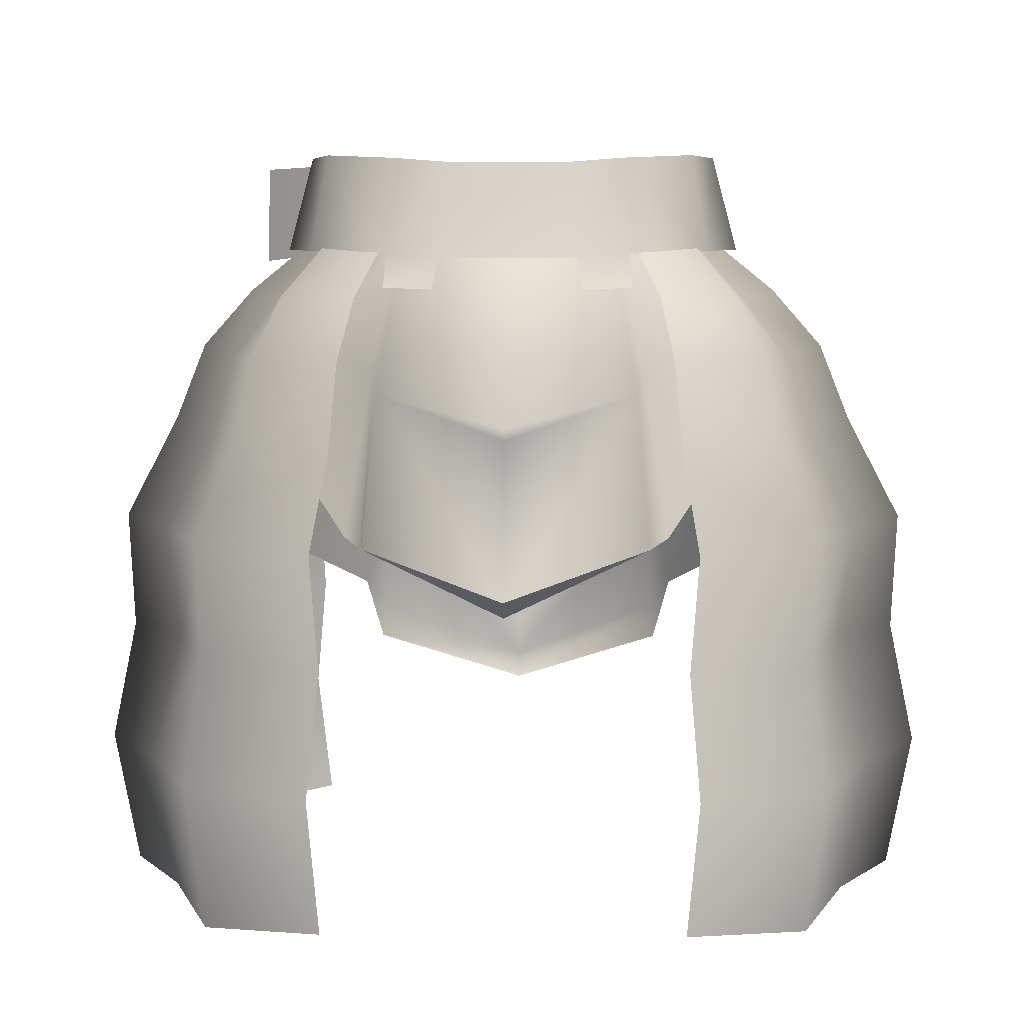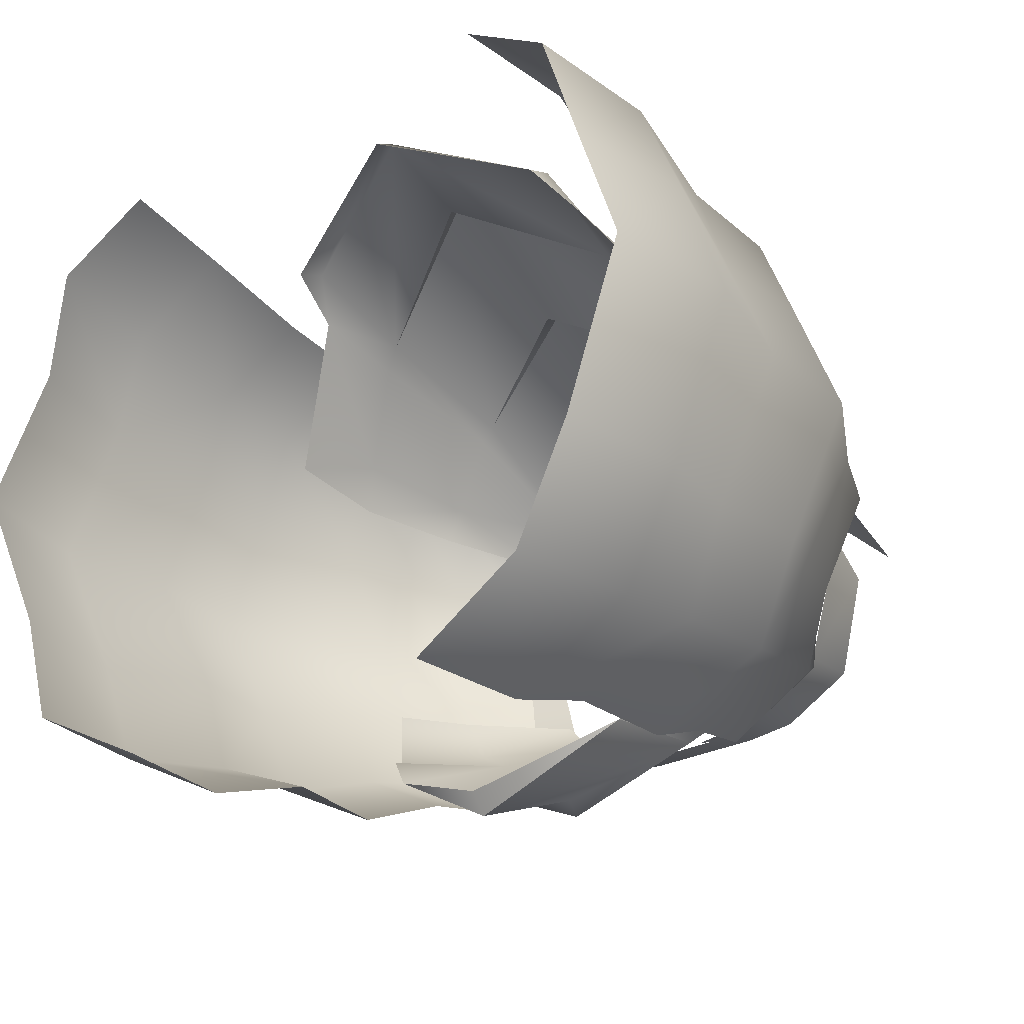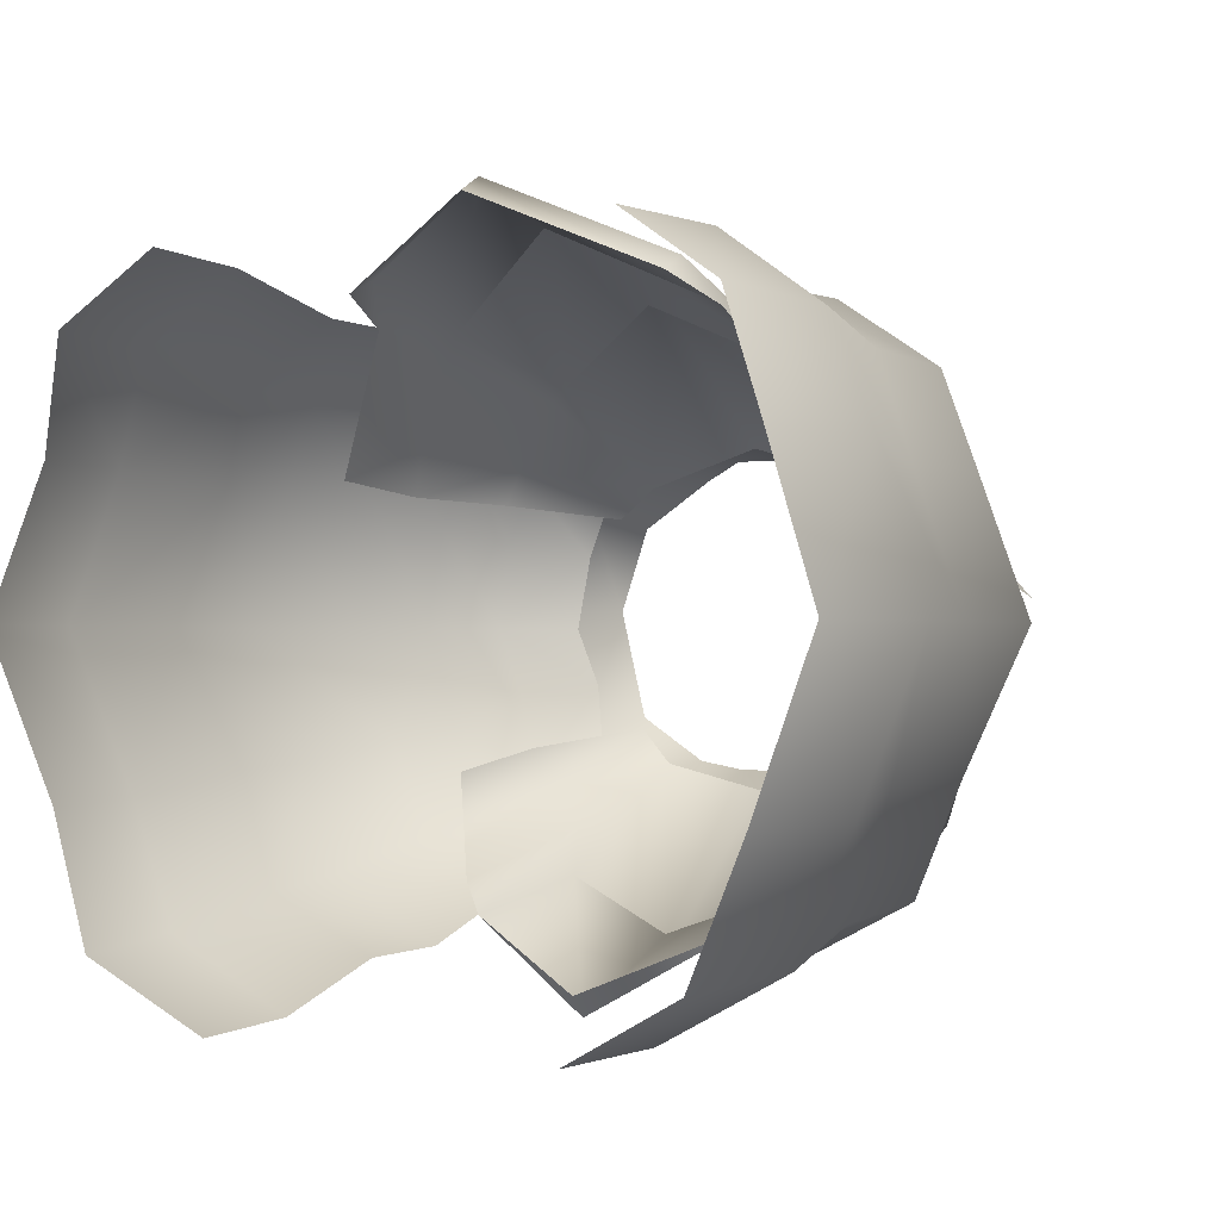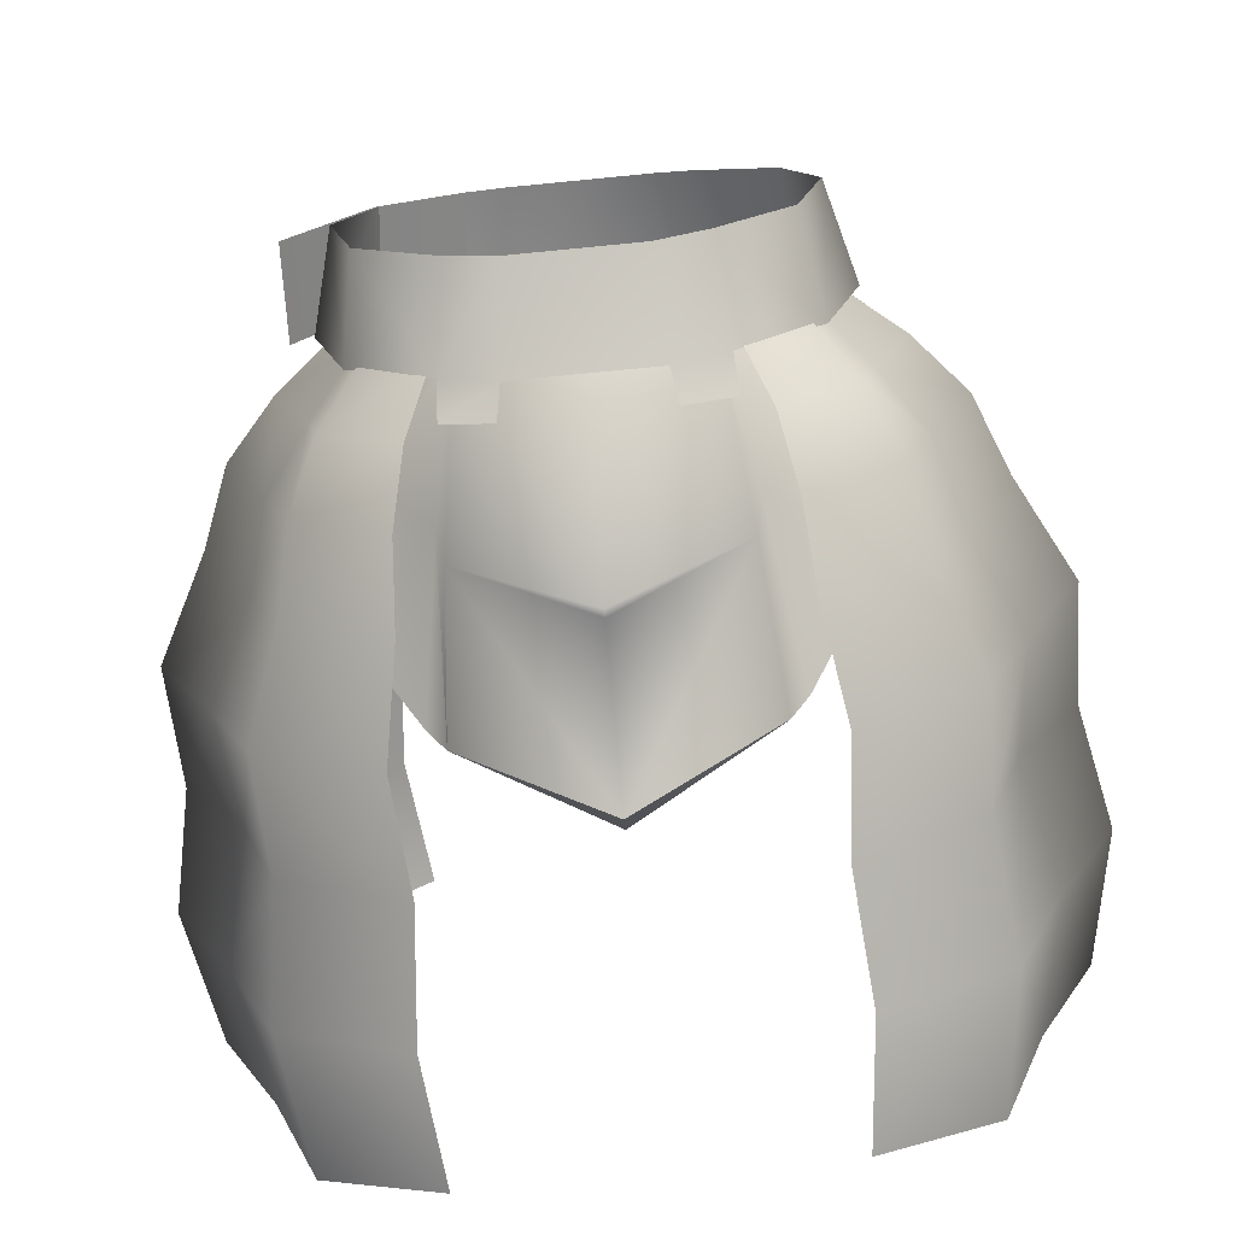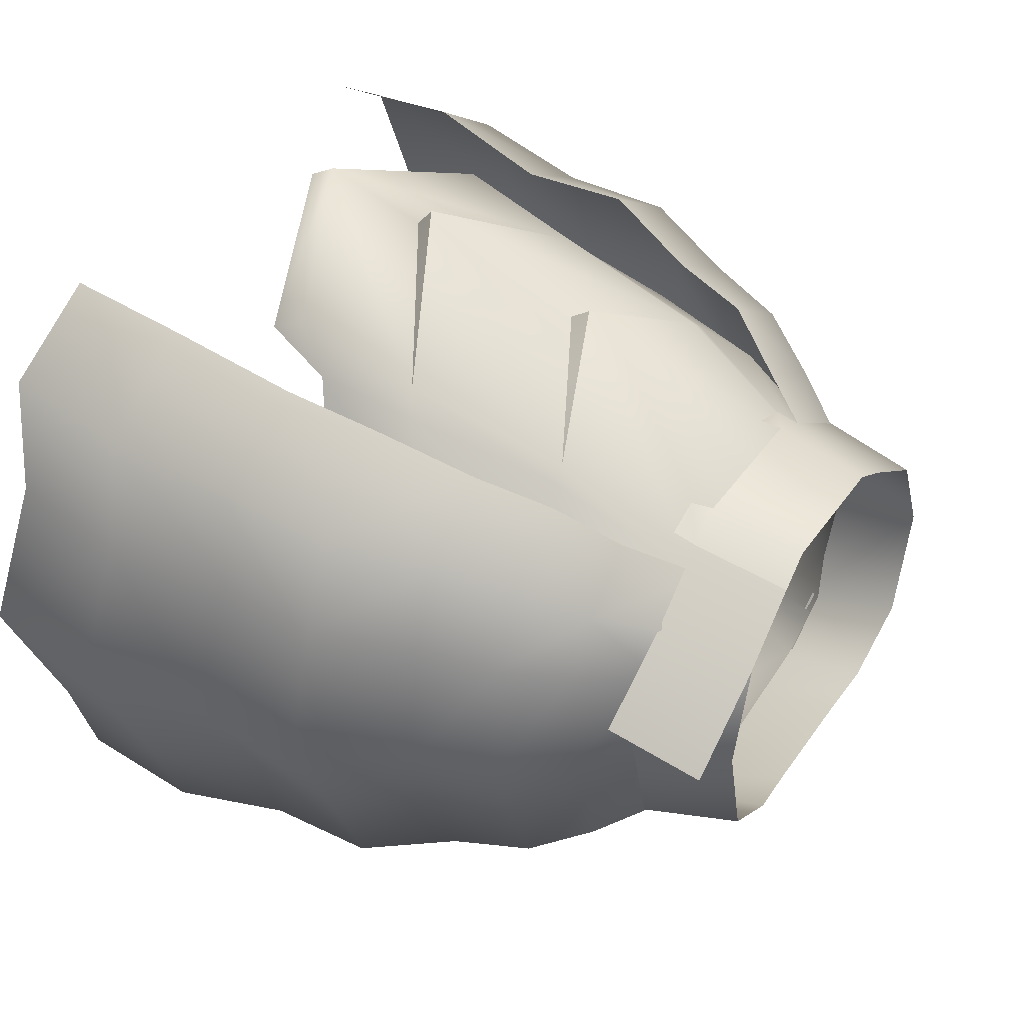
<metadata>
{"format":"obj","ext":"obj","renderer":"f3d","projection":"perspective","resolution":1024,"background":"white","views":[{"elev":6.2,"azim":-178.6,"up":"+Y"},{"elev":-28.5,"azim":37.4,"up":"+Z"},{"elev":-0.9,"azim":31.2,"up":"+Z"},{"elev":-71.6,"azim":-174.4,"up":"+Z"},{"elev":40.2,"azim":121.3,"up":"+Z"}]}
</metadata>
<code>
g mesh00
v -15.59 -7.527 18.6
v -22.04 -7.307 14.61
v -17.59 -14.44 21.31
v -16.97 3.8 -10.88
v -21.26 -1.138 -7.169
v -18.03 3.301 -5.512
v -24.46 -0.3557 0.2176
v -24.42 -22.67 16.96
v -25.76 -31.93 18.54
v -18.11 -31.52 23.85
v -16.96 -41.44 23.97
v -14.24 -1.726 17.25
v -22.04 -7.307 14.61
v -20.14 -1.329 13.27
v -22.22 -1.563 7.846
v -19.05 2.761 6.745
v -20.67 3.986 0.2307
v -14.85 7.8 5.755
v -15.97 7.8 0.2307
v -18.11 -31.52 23.85
v -17.1 -22.48 21.34
v -24.42 -22.67 16.96
v -24.91 -14.42 16.47
v -23.64 -7.395 8.42
v -22.22 -1.563 7.846
v -20.67 3.986 0.2307
v -14.14 7.8 -4.129
v -16.97 3.8 -10.88
v -13.77 7.8 -8.482
v -9.305 7.8 -10.94
v -9.305 7.8 -10.94
v -11.3 3.634 -14.35
v -16.97 3.8 -10.88
v -19.01 -0.7384 -13.46
v -21.26 -1.138 -7.169
v -22.78 -7.086 -8.064
v -24.46 -0.3557 0.2176
v -26.77 -6.206 0.2307
v -23.64 -7.395 8.42
v -27.43 -14.2 9.618
v -24.91 -14.42 16.47
v -26.6 -22.16 9.735
v -24.42 -22.67 16.96
v -28.53 -31.1 10.87
v -25.76 -31.93 18.54
v -24.24 -42.06 19.09
v -16.96 -41.44 23.97
f 1 2 3
f 4 5 6
f 6 5 7
f 8 9 10
f 10 9 11
f 1 12 13
f 13 12 14
f 13 14 15
f 15 14 16
f 15 16 17
f 17 16 18
f 17 18 19
f 20 21 22
f 22 21 3
f 22 3 23
f 23 3 2
f 23 2 24
f 24 2 25
f 24 25 7
f 7 25 26
f 7 26 6
f 6 26 27
f 6 27 28
f 28 27 29
f 28 29 30
f 31 32 33
f 33 32 34
f 33 34 35
f 35 34 36
f 35 36 37
f 37 36 38
f 37 38 39
f 39 38 40
f 39 40 41
f 41 40 42
f 41 42 43
f 43 42 44
f 43 44 45
f 45 44 46
f 45 46 47
v -17.26 3.149 11.11
v -20.14 -1.329 13.27
v -14.24 -1.726 17.25
v -14.14 7.8 -4.129
v -20.67 3.986 0.2307
v -15.97 7.8 0.2307
v -11.97 2.58 14.06
v -17.26 3.149 11.11
v -8.739 7.818 11.07
v -13.48 7.814 9.288
v -13.48 7.814 9.288
v -14.85 7.8 5.755
v -17.26 3.149 11.11
v -19.05 2.761 6.745
v -20.14 -1.329 13.27
f 48 49 50
f 51 52 53
f 50 54 55
f 55 54 56
f 55 56 57
f 58 59 60
f 60 59 61
f 60 61 62
v 14.85 7.8 5.755
v 19.05 2.761 6.745
v 20.67 3.986 0.2307
v 24.29 -42.06 19.09
v 18.16 -31.52 23.85
v 17.01 -41.44 23.97
v 21.31 -1.138 -7.169
v 19.07 -0.7384 -13.46
v 18.03 3.301 -5.512
v 16.97 3.8 -10.88
v 14.85 7.8 5.755
v 20.67 3.986 0.2307
v 15.97 7.8 0.2307
v 14.14 7.8 -4.129
v 13.05 -41.16 -25.6
v 13.96 -31.61 -25.38
v 21.91 -42.03 -20.83
v 22.35 -22.39 -18.28
v 22.86 -14.01 -17.5
v 25.12 -22.13 -9.862
v 18.16 -31.52 23.85
v 25.81 -31.93 18.54
v 17.15 -22.48 21.34
v 23.69 -7.395 8.42
v 22.09 -7.307 14.61
v 27.48 -14.2 9.618
v 24.97 -14.42 16.47
v 24.48 -22.67 16.96
v 30.43 -22.81 0.2176
v 25.12 -22.13 -9.862
v 26.17 -14.03 -9.678
v 22.83 -7.086 -8.064
v 20.3 -6.784 -14.91
v 26.83 -6.206 0.2307
v 23.69 -7.395 8.42
v 30.88 -13.94 0.2176
v 26.65 -22.16 9.735
v 26.65 -22.16 9.735
v 30.43 -22.81 0.2176
v 30.88 -13.94 0.2176
v 26.17 -14.03 -9.678
v 26.83 -6.206 0.2307
v 21.31 -1.138 -7.169
v 19.07 -0.7384 -13.46
v 24.48 -22.67 16.96
v 25.81 -31.93 18.54
v 26.65 -22.16 9.735
v 28.58 -31.1 10.87
v 30.43 -22.81 0.2176
v 32.33 -32 0.2176
v 27.23 -31.2 -11.48
v 23.42 -31.76 -20.3
v 9.305 7.8 -10.94
v 13.77 7.8 -8.482
v 16.97 3.8 -10.88
v 18.03 3.301 -5.512
v 21.31 -1.138 -7.169
v 24.51 -0.3557 0.2176
v 26.83 -6.206 0.2307
v 22.28 -1.563 7.846
v 23.69 -7.395 8.42
v 20.2 -1.329 13.27
v 22.09 -7.307 14.61
v 15.65 -7.527 18.6
v 24.97 -14.42 16.47
v 17.65 -14.44 21.31
v 17.15 -22.48 21.34
v 24.29 -42.06 19.09
v 26.46 -40.94 10.85
v 28.58 -31.1 10.87
v 30.39 -42.08 0.2307
v 32.33 -32 0.2176
v 25.44 -41.18 -11.56
v 13.96 -31.61 -25.38
v 13.32 -22.95 -22.24
v 22.86 -14.01 -17.5
v 13.96 -14.5 -22.2
v 12.79 -7.179 -19
v 12.3 -1.02 -17.74
v 11.3 3.634 -14.35
v 9.305 7.8 -10.94
f 63 64 65
f 66 67 68
f 69 70 71
f 71 70 72
f 73 74 75
f 75 74 76
f 77 78 79
f 80 81 82
f 83 84 85
f 86 87 88
f 88 87 89
f 88 89 90
f 91 92 93
f 93 92 81
f 93 81 94
f 94 81 95
f 96 97 98
f 98 97 88
f 98 88 99
f 99 88 90
f 100 101 102
f 102 101 103
f 102 103 104
f 104 103 94
f 104 94 105
f 105 94 95
f 105 95 106
f 89 85 107
f 107 85 108
f 107 108 109
f 109 108 110
f 109 110 111
f 111 110 112
f 111 112 82
f 82 112 113
f 82 113 80
f 80 113 114
f 115 116 117
f 117 116 76
f 117 76 118
f 118 76 65
f 118 65 119
f 119 65 120
f 119 120 121
f 121 120 122
f 121 122 123
f 123 122 124
f 123 124 125
f 125 124 126
f 125 126 127
f 127 126 128
f 127 128 129
f 83 130 84
f 84 130 131
f 84 131 132
f 132 131 133
f 132 133 134
f 134 133 135
f 134 135 113
f 113 135 79
f 113 79 114
f 114 79 136
f 114 136 80
f 80 136 137
f 80 137 138
f 138 137 139
f 138 139 95
f 95 139 140
f 95 140 106
f 106 140 141
f 106 141 72
f 72 141 142
f 72 142 143
v 8.739 7.818 11.07
v 11.97 2.58 14.06
v 17.26 3.149 11.11
v 19.05 2.761 6.745
v 14.85 7.8 5.755
v 17.26 3.149 11.11
v 13.48 7.814 9.288
v 8.739 7.818 11.07
f 144 145 146
f 147 148 149
f 149 148 150
f 149 150 151
v 14.36 6.993 9.318
v 7.791 13.89 11.73
v 8.35 6.727 13.21
v 0 -8.677 22.63
v 0 -7.176 23.68
v -10.15 -3.45 17.69
v 0 -22.16 26.31
v 0 -20.97 27.79
v -11.41 -15.49 20.6
v 17.81 7.179 1.437
v 13.23 14.14 8.122
v 14.09 6.993 9.318
v 0 -7.176 23.68
v 0 7.025 13.58
v -9.041 7.408 10.85
v -15.9 14.38 1.664
v -13.85 14.34 -6.678
v -15.06 7.096 -8.302
v -8.517 14.03 -9.997
v -9.064 6.851 -12.04
v -9.064 6.851 -12.04
v -8.517 14.03 -9.997
v -5.143 6.605 -13.28
v -4.718 13.72 -10.61
v -5.143 6.605 -13.28
v -5.564 4.286 -14.29
v -9.064 6.851 -12.04
v -9.19 4.41 -13.75
v -8.35 6.727 13.21
v -8.348 4.957 13.63
v -5.507 6.602 14.59
v -5.671 4.894 14.47
v -8.023 8.134 -9.999
v 0 7.812 -11.84
v 0 -5.398 -22.41
v 8.023 8.134 -9.999
v 9.425 -3.232 -17.82
v -5.507 6.602 14.59
v -5.049 13.72 13.13
v -8.35 6.727 13.21
v -7.791 13.89 11.73
v 11.41 -15.49 20.6
v 0 -29.89 28.63
v 11.94 -24.76 23.37
v -5.143 6.605 -13.28
v -4.718 13.72 -10.61
v 5.143 6.605 -13.28
v 4.718 13.72 -10.61
v -15.03 -0.06677 -8.73
v -10.58 8.511 -7.381
v -13.89 0.3737 -11.92
v 13.5 14.14 8.122
v 19.83 6.272 3.981
v 19.41 13.54 2.296
v -5.507 6.602 14.59
v 5.507 6.602 14.59
v -5.049 13.72 13.13
v 5.049 13.72 13.13
v 10.42 -14.29 -19.89
v 0 -18.6 -24.46
v 0 -17.29 -26.03
v -10.42 -14.29 -19.89
v 5.143 6.605 -13.28
v 4.718 13.72 -10.61
v 9.064 6.851 -12.04
v 8.517 14.03 -9.997
v 10.15 -3.45 17.69
v 0 -20.97 27.79
v 9.064 6.851 -12.04
v 9.19 4.41 -13.75
v 5.143 6.605 -13.28
v 5.564 4.286 -14.29
v 7.791 13.89 11.73
v 5.049 13.72 13.13
v 8.35 6.727 13.21
v 5.507 6.602 14.59
v 5.507 6.602 14.59
v 5.671 4.894 14.47
v 8.35 6.727 13.21
v 8.348 4.957 13.63
v -11.41 -15.49 20.6
v -12.72 -14.79 18.99
v -13.37 -22.11 20.35
v -18.03 -10.38 13.08
v -19.81 -17.32 10.55
v -12.32 8.238 8.63
v -15.6 -0.931 12.08
v -16.82 -1.016 9.414
v -19.35 -9.142 9.721
v -11.94 -24.76 23.37
v 0 -22.16 26.31
v -11.26 -3.367 16.69
v -10.15 -3.45 17.69
v 10.15 -3.45 17.69
v 11.41 -15.49 20.6
v 16.82 -1.016 9.414
v 12.32 8.238 8.63
v 15.6 -0.931 12.08
v 9.041 7.408 10.85
v 11.26 -3.367 16.69
v 12.72 -14.79 18.99
v 18.03 -10.38 13.08
v 19.35 -9.142 9.721
v -17.81 7.179 1.437
v -14.36 6.993 9.318
v -13.5 14.14 8.122
v -8.35 6.727 13.21
v -7.791 13.89 11.73
v 10.42 -14.29 -19.89
v 9.994 -1.749 -14.41
v 13.89 0.3737 -11.92
v 10.58 8.511 -7.381
v 15.03 -0.06677 -8.73
v 15.9 14.38 1.664
v 15.06 7.096 -8.302
v 13.85 14.34 -6.678
v 9.064 6.851 -12.04
v 8.517 14.03 -9.997
v 0 -6.319 -21.34
v 0 -17.29 -26.03
v -9.425 -3.232 -17.82
v -10.42 -14.29 -19.89
v -9.994 -1.749 -14.41
v -11.81 -13.7 -17.59
v -15.6 -8.349 -15.39
v 16.44 -7.633 -10.27
v 15.6 -8.349 -15.39
v 11.81 -13.7 -17.59
v 10.42 -14.29 -19.89
v 0 -8.677 22.63
v -12.09 -27.25 22.2
v 0 -31.87 27.49
v 12.09 -27.25 22.2
v 13.37 -22.11 20.35
v -16.44 -7.633 -10.27
v 19.81 -17.32 10.55
f 152 153 154
f 155 156 157
f 158 159 160
f 161 162 163
f 164 165 166
f 167 168 169
f 169 168 170
f 169 170 171
f 172 173 174
f 174 173 175
f 176 177 178
f 178 177 179
f 180 181 182
f 182 181 183
f 184 185 186
f 186 185 187
f 186 187 188
f 189 190 191
f 191 190 192
f 193 194 195
f 196 197 198
f 198 197 199
f 200 201 202
f 202 201 184
f 153 152 203
f 203 152 204
f 203 204 205
f 206 207 208
f 208 207 209
f 210 211 212
f 212 211 213
f 214 215 216
f 216 215 217
f 193 218 219
f 220 221 222
f 222 221 223
f 224 225 226
f 226 225 227
f 228 229 230
f 230 229 231
f 232 233 234
f 234 233 235
f 234 235 236
f 166 237 238
f 238 237 239
f 238 239 240
f 234 241 232
f 232 241 194
f 232 194 242
f 242 194 193
f 238 243 166
f 166 243 244
f 166 244 164
f 156 155 245
f 159 158 246
f 247 248 249
f 249 248 250
f 249 250 251
f 251 252 249
f 249 252 253
f 249 253 247
f 247 253 254
f 169 255 167
f 167 255 256
f 167 256 257
f 257 256 258
f 257 258 259
f 260 188 261
f 261 188 187
f 261 187 262
f 262 187 263
f 262 263 264
f 162 161 265
f 265 161 266
f 265 266 267
f 267 266 268
f 267 268 269
f 270 271 272
f 272 271 273
f 272 273 274
f 274 273 275
f 274 275 276
f 264 277 262
f 262 277 278
f 262 278 261
f 261 278 279
f 261 279 280
f 218 281 219
f 219 281 244
f 219 244 232
f 232 244 243
f 232 243 233
f 233 243 238
f 233 238 235
f 235 238 240
f 235 240 236
f 234 282 241
f 241 282 283
f 241 283 194
f 194 283 284
f 194 284 195
f 195 284 285
f 195 285 193
f 280 271 188
f 188 271 270
f 188 270 186
f 186 270 272
f 186 272 184
f 184 272 274
f 184 274 202
f 202 274 276
f 202 276 200
f 200 276 286
f 165 164 250
f 250 164 218
f 250 218 251
f 251 218 193
f 251 193 252
f 252 193 285
f 252 285 253
f 253 285 287
f 253 287 254
v -23.36 -31.76 -20.3
v -21.85 -42.03 -20.83
v -25.38 -41.18 -11.56
v -13.91 -31.61 -25.38
v -12.99 -41.16 -25.6
v -30.82 -13.94 0.2176
v -26.77 -6.206 0.2307
v -22.78 -7.086 -8.064
v -13.26 -22.95 -22.24
v -22.29 -22.39 -18.28
v -13.9 -14.5 -22.2
v -22.8 -14.01 -17.5
v -12.73 -7.179 -19
v -12.24 -1.02 -17.74
v -20.24 -6.784 -14.91
v -26.12 -14.03 -9.678
v -25.07 -22.13 -9.862
v -27.18 -31.2 -11.48
v -30.33 -42.08 0.2307
v -30.82 -13.94 0.2176
v -27.43 -14.2 9.618
v -30.38 -22.81 0.2176
v -26.6 -22.16 9.735
v -32.27 -32 0.2176
v -28.53 -31.1 10.87
v -26.41 -40.94 10.85
v -24.24 -42.06 19.09
v -11.3 3.634 -14.35
v -12.24 -1.02 -17.74
v -19.01 -0.7384 -13.46
f 288 289 290
f 288 291 292
f 293 294 295
f 289 288 292
f 291 288 296
f 296 288 297
f 296 297 298
f 298 297 299
f 298 299 300
f 301 300 302
f 302 300 299
f 302 299 303
f 303 299 297
f 303 297 304
f 304 297 288
f 304 288 305
f 305 288 290
f 305 290 306
f 294 307 308
f 308 307 309
f 308 309 310
f 310 309 311
f 310 311 312
f 312 311 313
f 312 313 314
f 315 316 317
f 317 316 302
f 317 302 295
f 295 302 303
f 295 303 293
f 293 303 304
f 293 304 309
f 309 304 305
f 309 305 311
f 311 305 306
f 311 306 313
v 19.05 2.761 6.745
v 24.51 -0.3557 0.2176
v 20.67 3.986 0.2307
v 20.2 -1.329 13.27
v 14.3 -1.726 17.25
v 15.65 -7.527 18.6
v 22.28 -1.563 7.846
v 17.26 3.149 11.11
v 11.97 2.58 14.06
f 318 319 320
f 321 322 323
f 319 318 324
f 324 318 325
f 324 325 321
f 321 325 326
f 321 326 322

</code>
